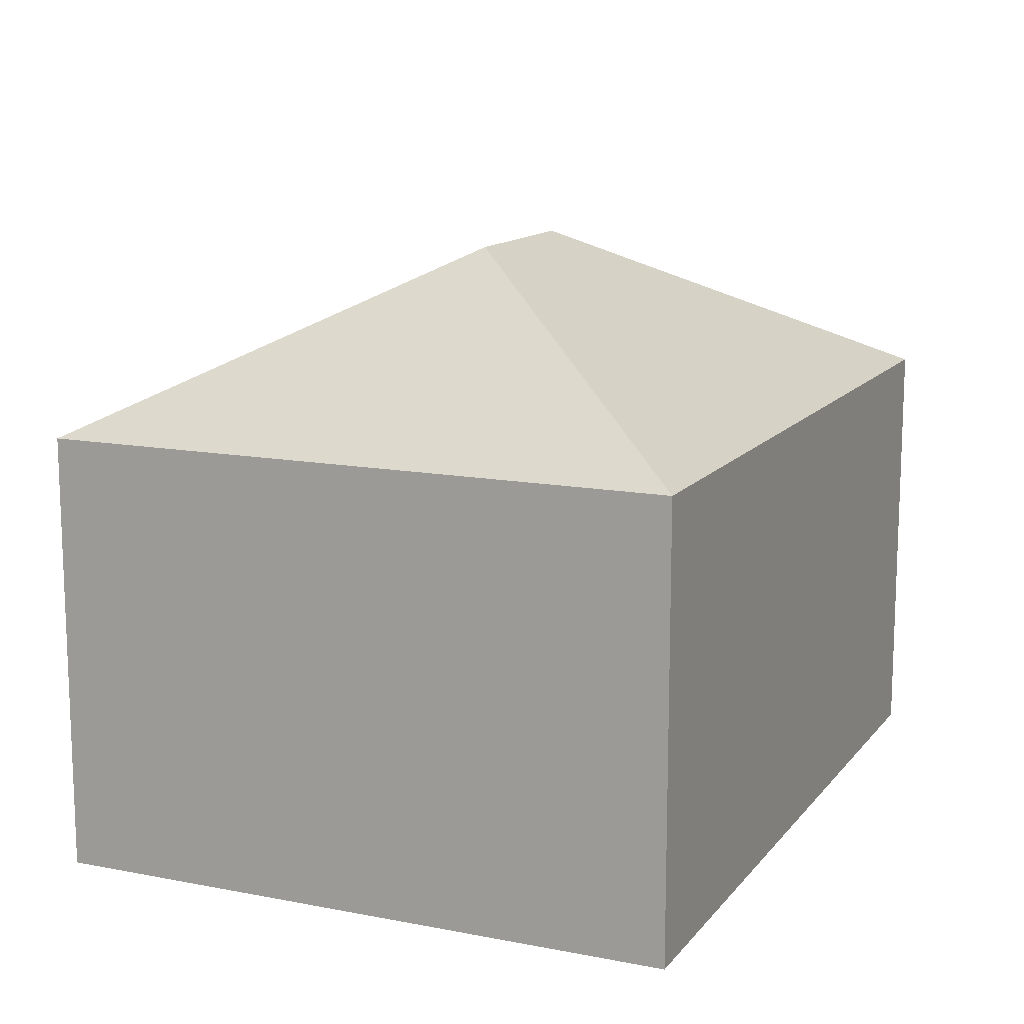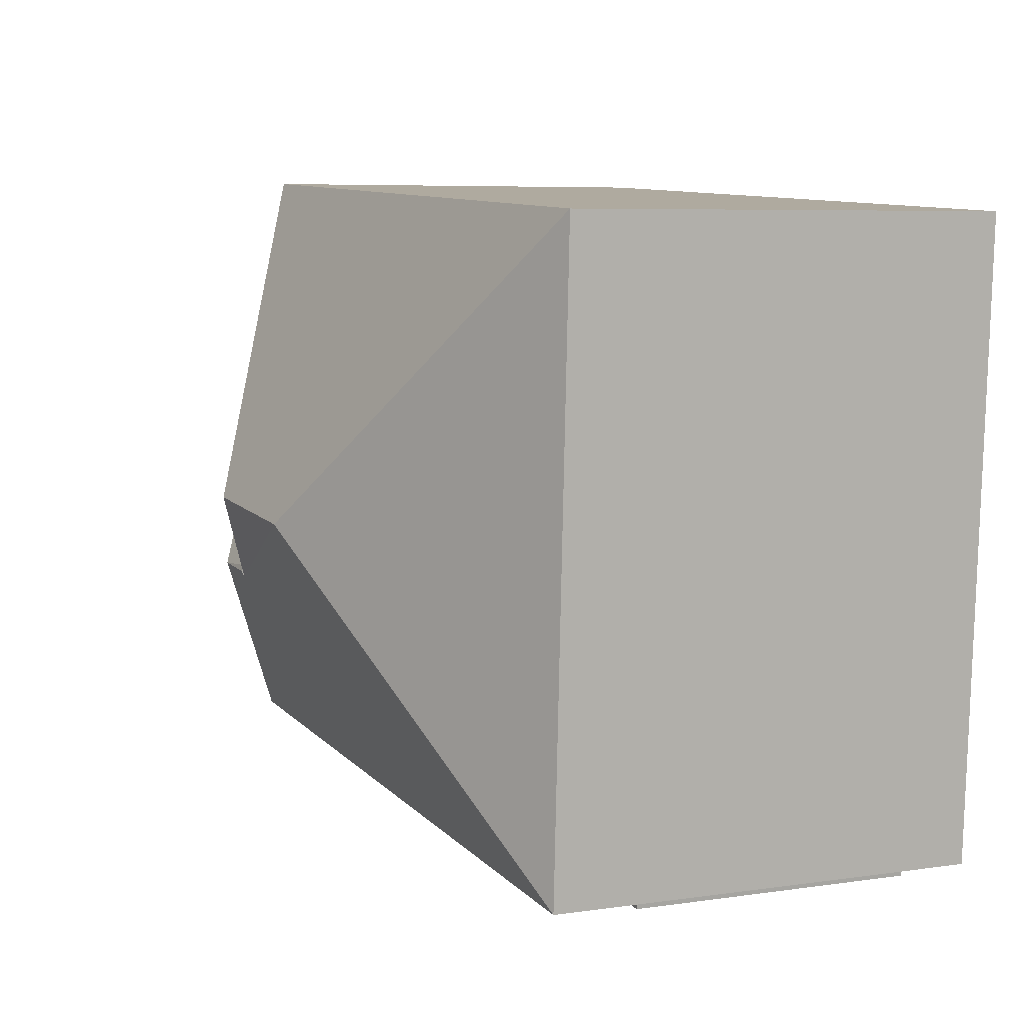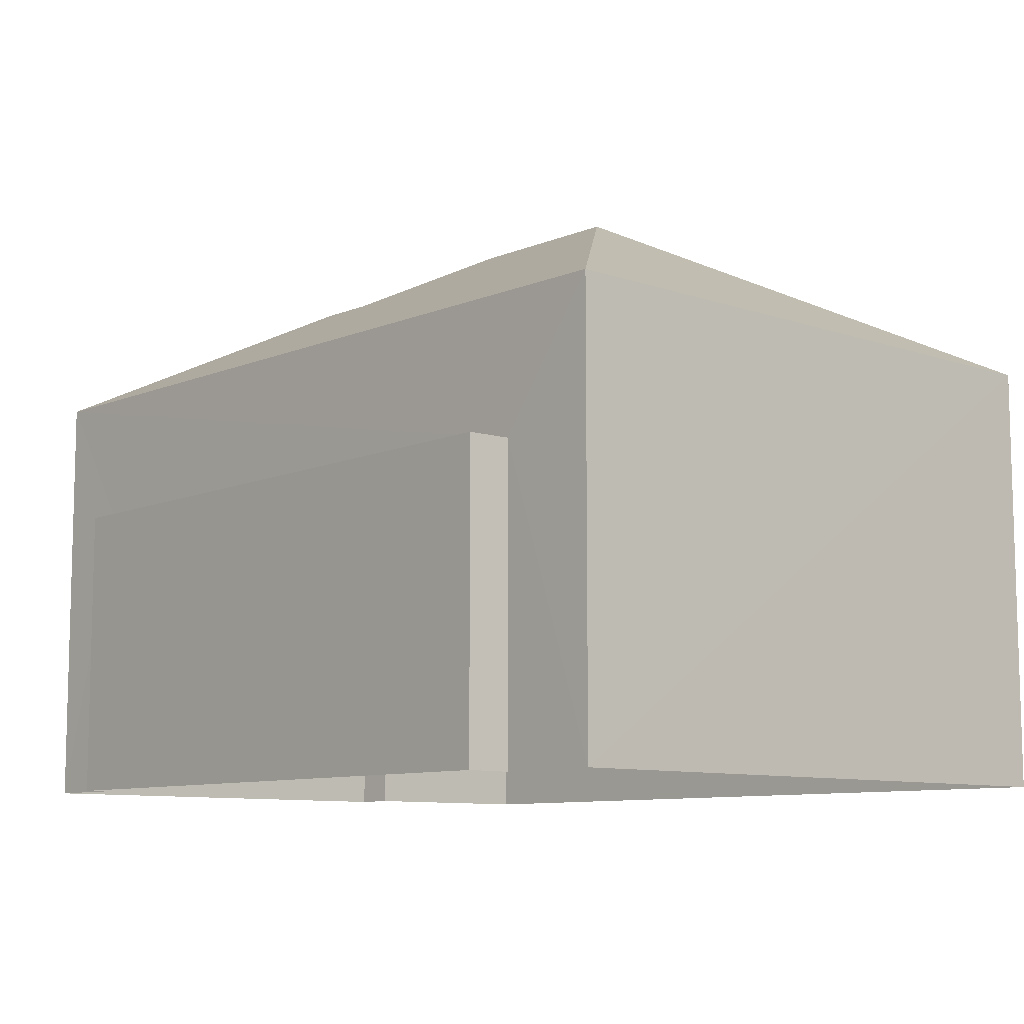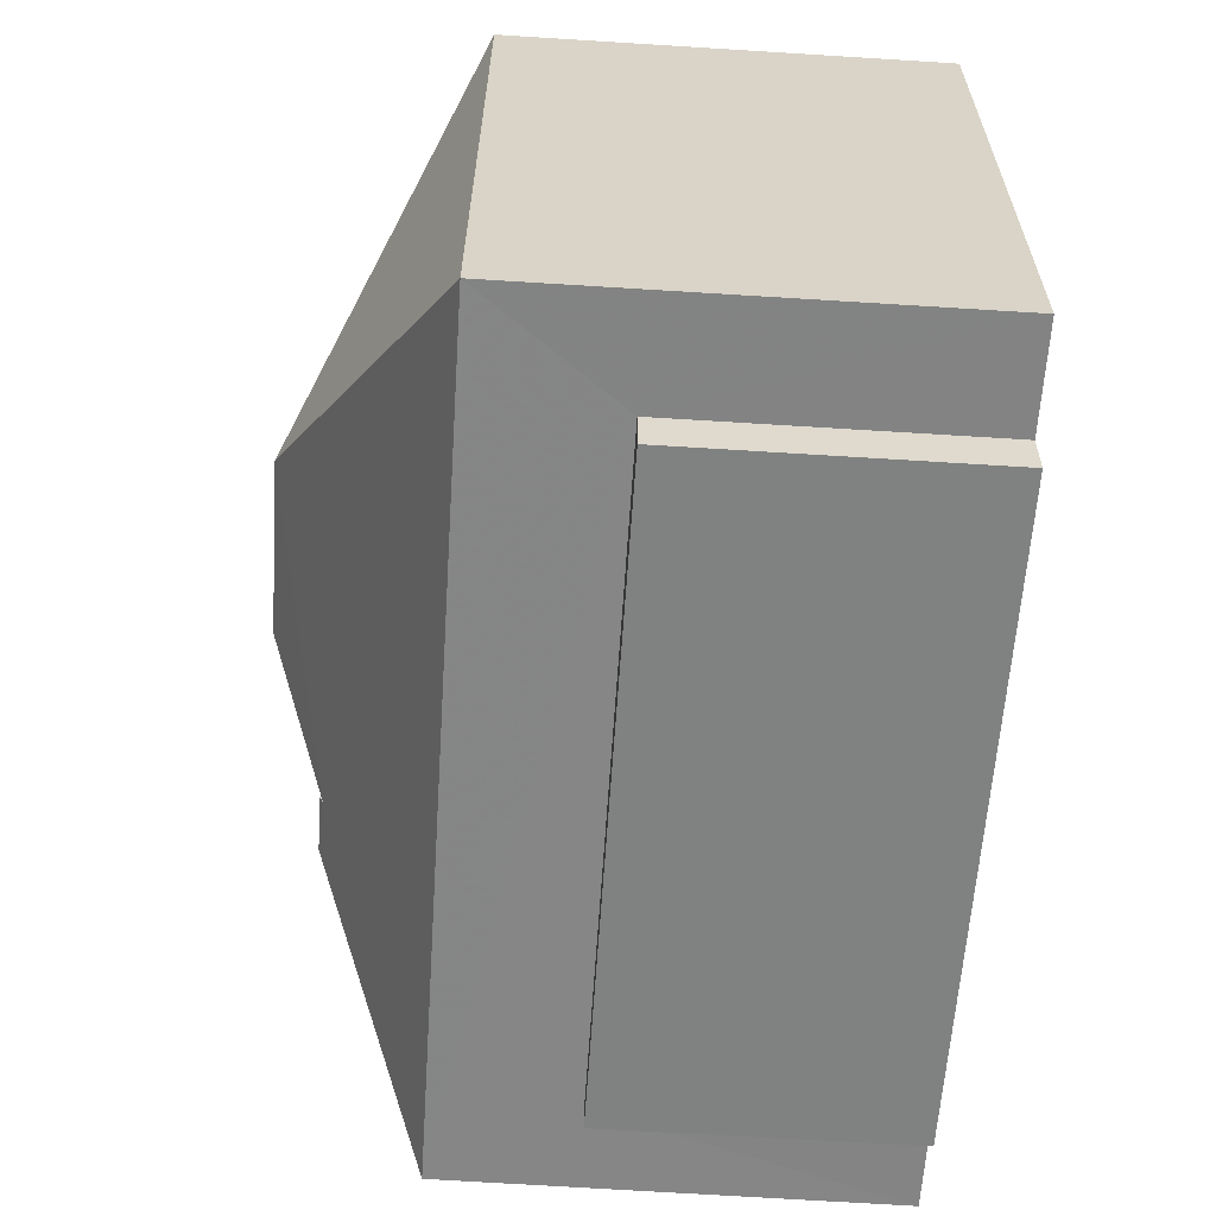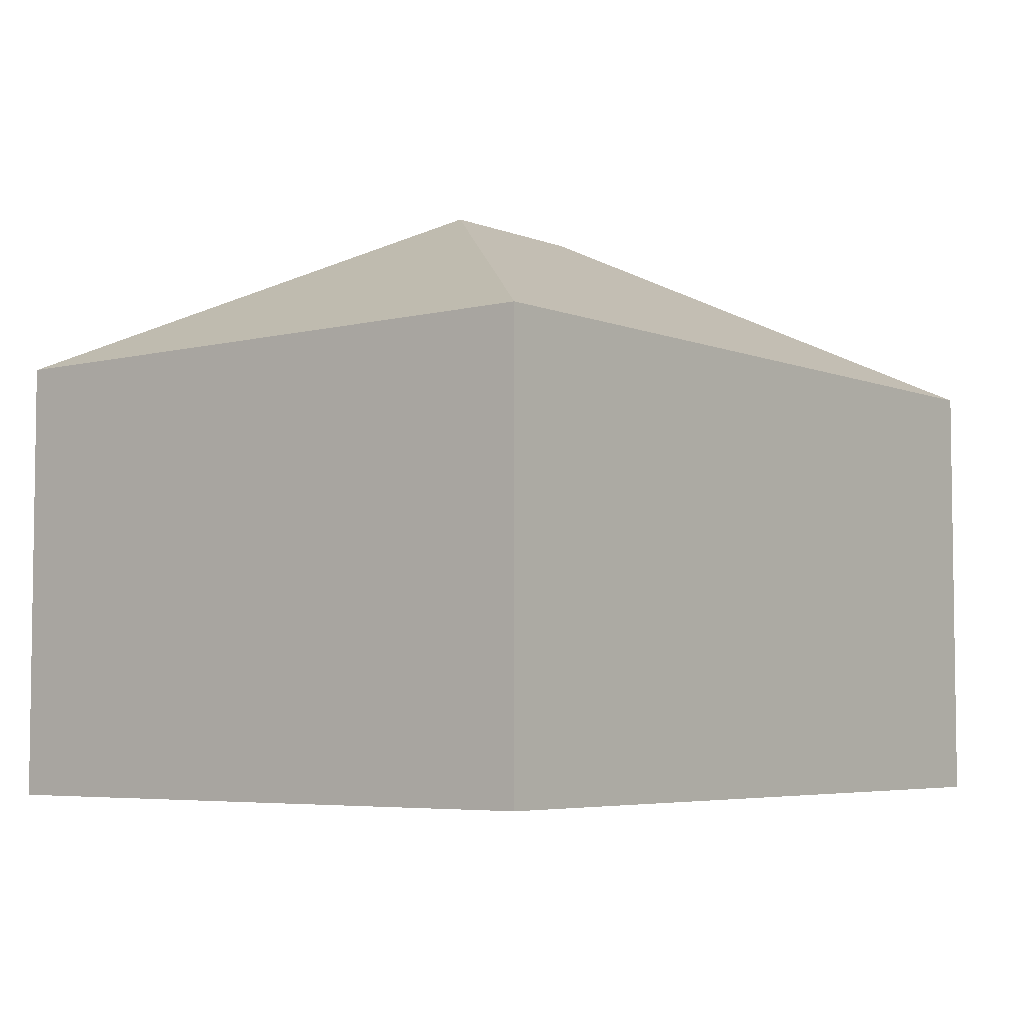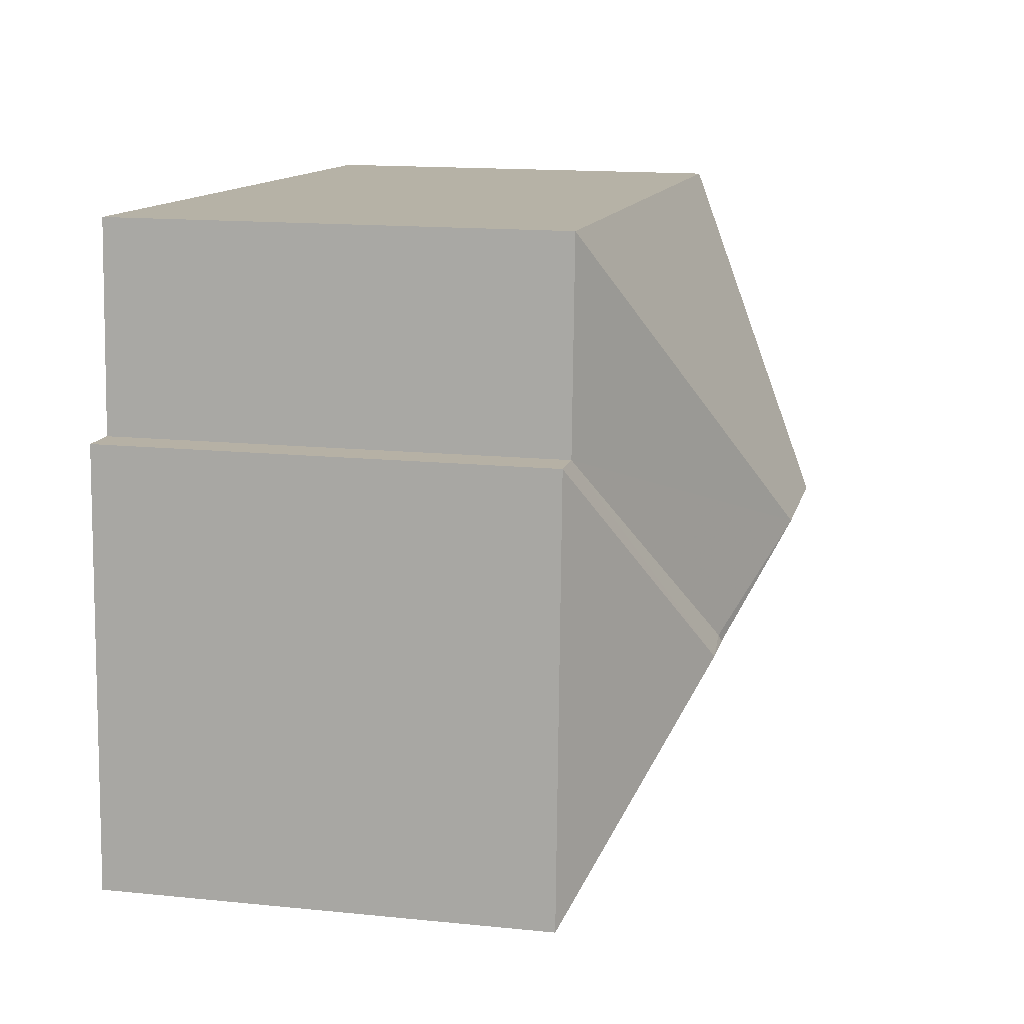
<metadata>
{"format":"obj","ext":"obj","renderer":"f3d","projection":"perspective","resolution":1024,"background":"white","views":[{"elev":13.1,"azim":111.1,"up":"+Z"},{"elev":6.6,"azim":66.7,"up":"+Y"},{"elev":-9.2,"azim":44.8,"up":"+Z"},{"elev":-64.8,"azim":86.3,"up":"+Y"},{"elev":-5.1,"azim":125.7,"up":"+Z"},{"elev":14.9,"azim":-77.7,"up":"+Y"}]}
</metadata>
<code>
v -3.167e+05 4.032e+04 2.936
v -3.167e+05 4.032e+04 2.935
v -3.167e+05 4.032e+04 2.934
v -3.167e+05 4.032e+04 2.933
v -3.167e+05 4.031e+04 2.928
v -3.167e+05 4.031e+04 2.933
v -3.167e+05 4.032e+04 2.936
v -3.167e+05 4.032e+04 2.93
v -3.167e+05 4.031e+04 2.927
v -3.167e+05 4.031e+04 2.928
v -3.167e+05 4.032e+04 7.285
v -3.167e+05 4.031e+04 7.285
v -3.167e+05 4.031e+04 7.279
v -3.167e+05 4.031e+04 7.28
v -3.167e+05 4.032e+04 9.271
v -3.167e+05 4.032e+04 10.92
v -3.167e+05 4.032e+04 9.272
v -3.167e+05 4.032e+04 10.92
v -3.167e+05 4.032e+04 10.87
v -3.167e+05 4.032e+04 9.272
v -3.167e+05 4.032e+04 10.87
v -3.167e+05 4.032e+04 11.7
v -3.167e+05 4.032e+04 9.273
v -3.167e+05 4.032e+04 11.7
v -3.167e+05 4.031e+04 9.264
v -3.167e+05 4.032e+04 9.267
f 1 2 3
f 3 2 4
f 5 6 4
f 2 7 8
f 9 10 8
f 5 4 10
f 4 2 10
f 10 2 8
f 11 12 13
f 14 11 13
f 15 16 17
f 18 19 16
f 16 20 17
f 16 19 20
f 21 22 19
f 19 22 20
f 22 23 20
f 24 25 26
f 22 26 23
f 22 24 26
f 21 25 24
f 24 22 21
f 15 25 21
f 16 15 21
f 18 16 21
f 10 9 14
f 9 25 14
f 4 11 3
f 14 25 15
f 11 14 15
f 3 11 15
f 26 9 8
f 26 25 9
f 14 13 5
f 10 14 5
f 2 20 23
f 7 2 23
f 17 1 3
f 15 17 3
f 23 8 7
f 23 26 8
f 12 6 5
f 13 12 5
f 11 6 12
f 11 4 6
f 17 2 1
f 17 20 2
f 21 19 18

</code>
